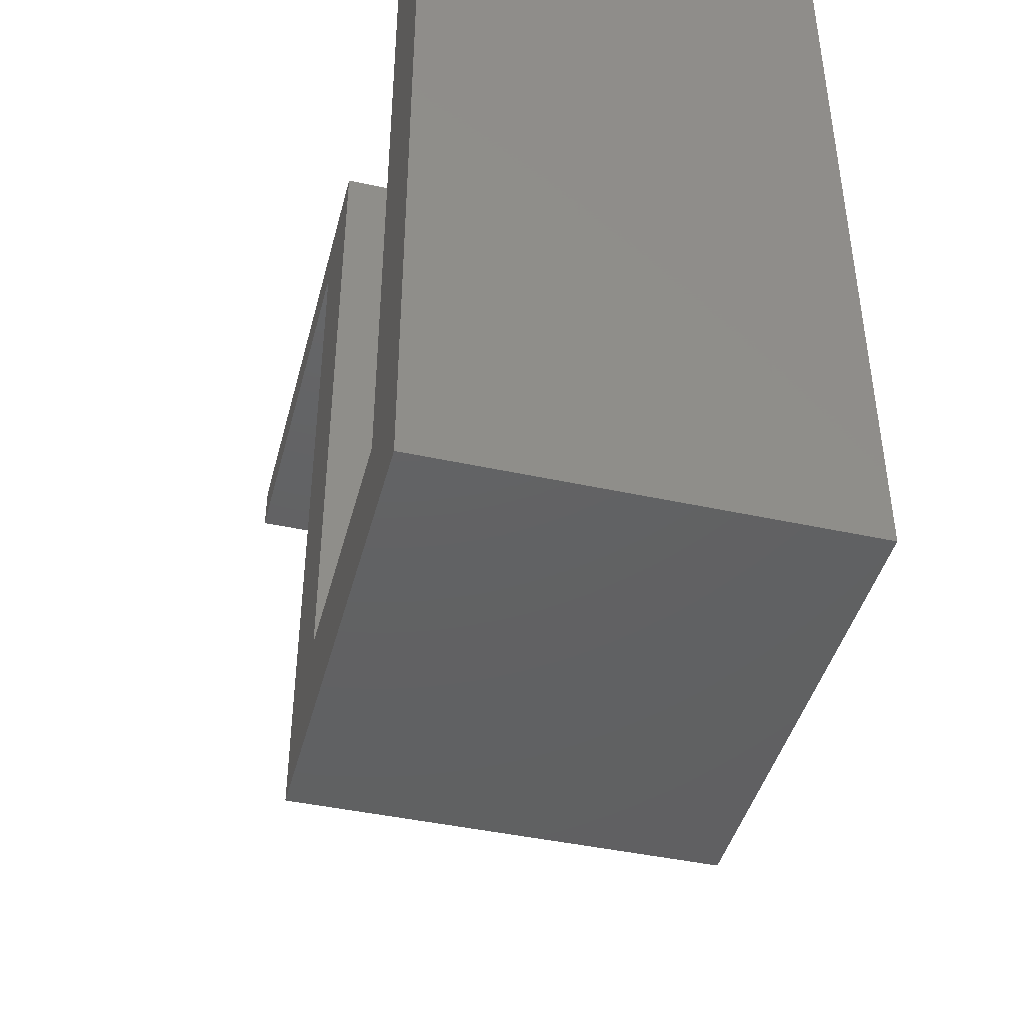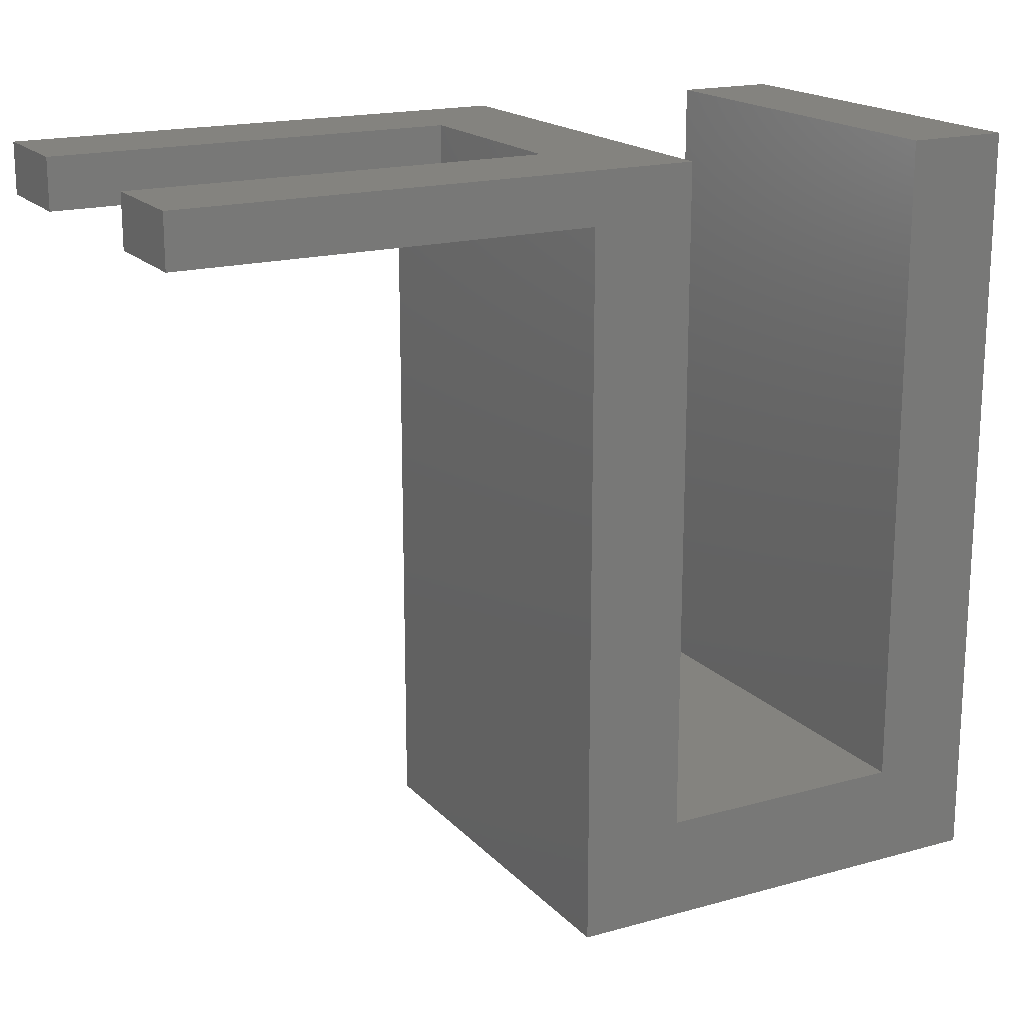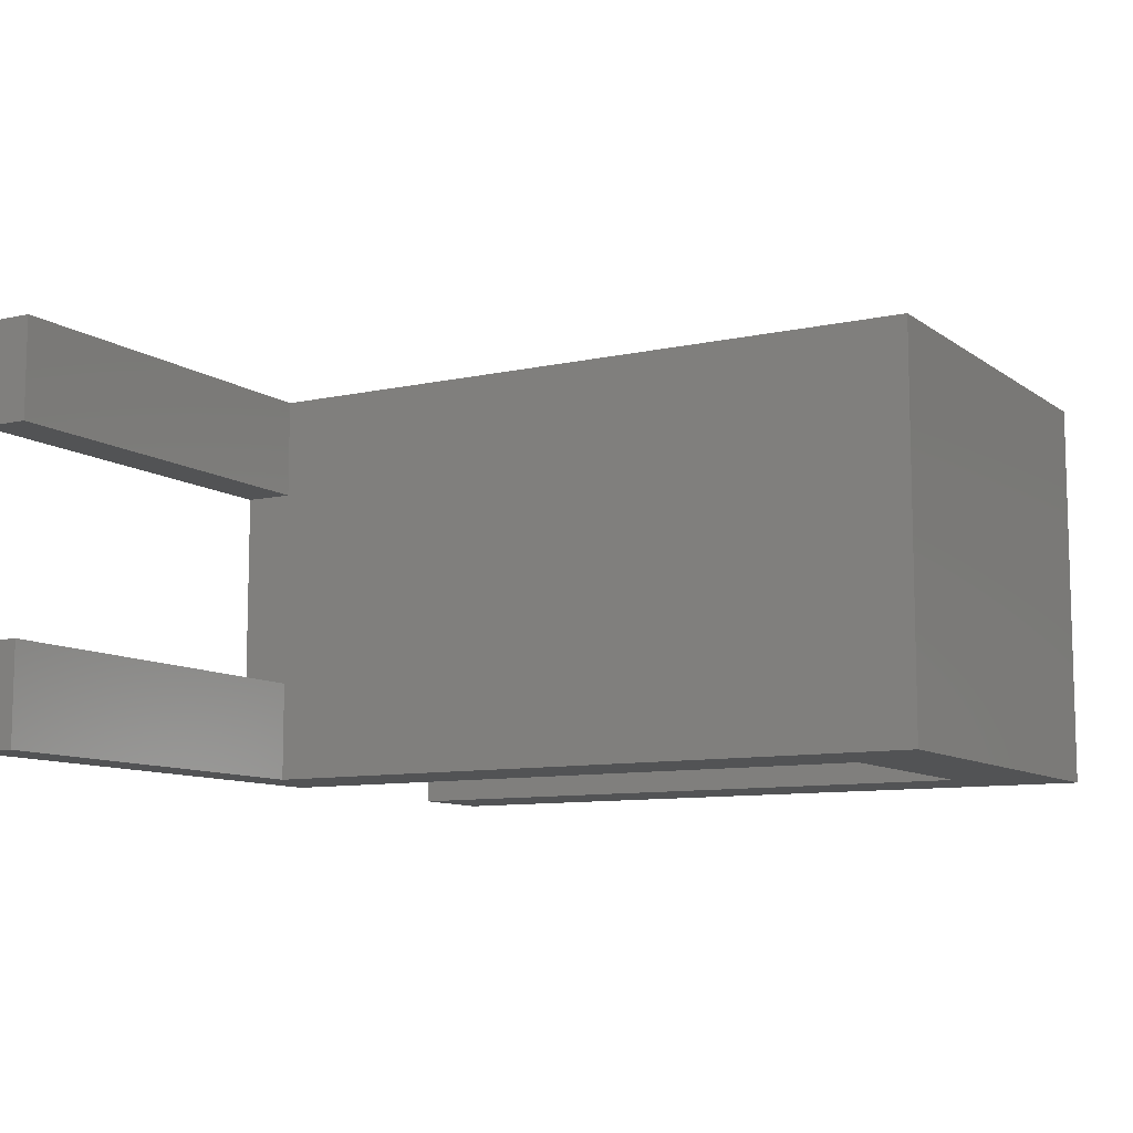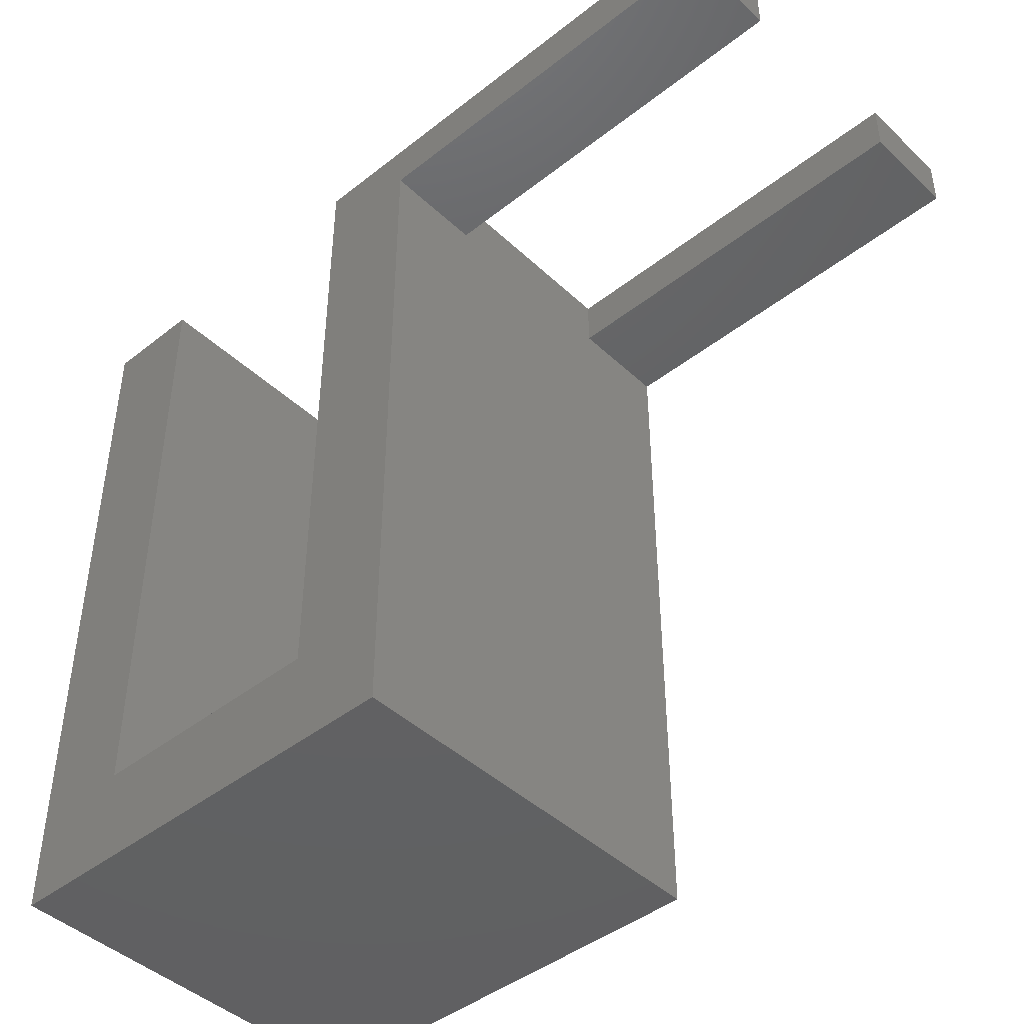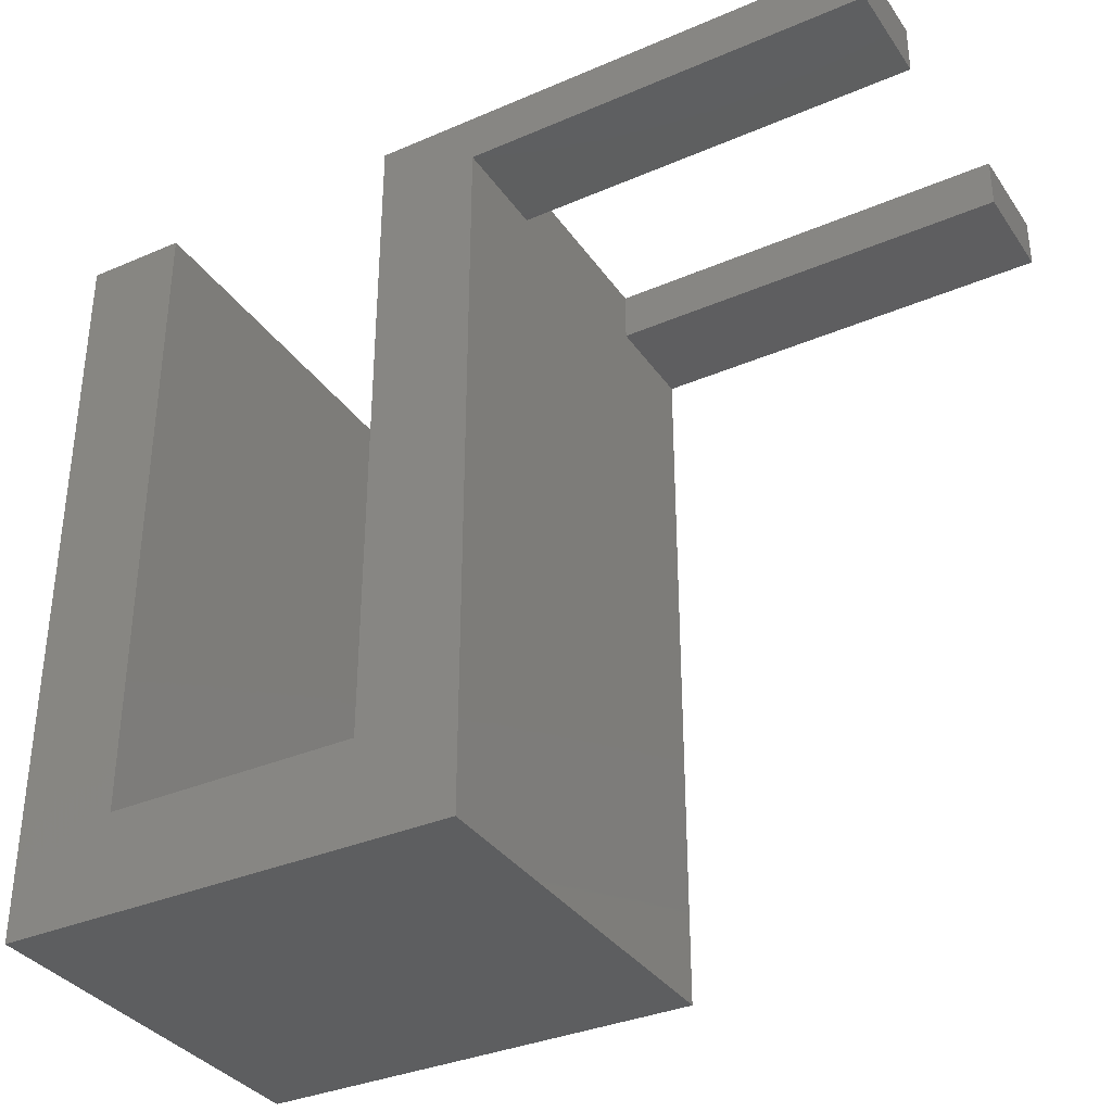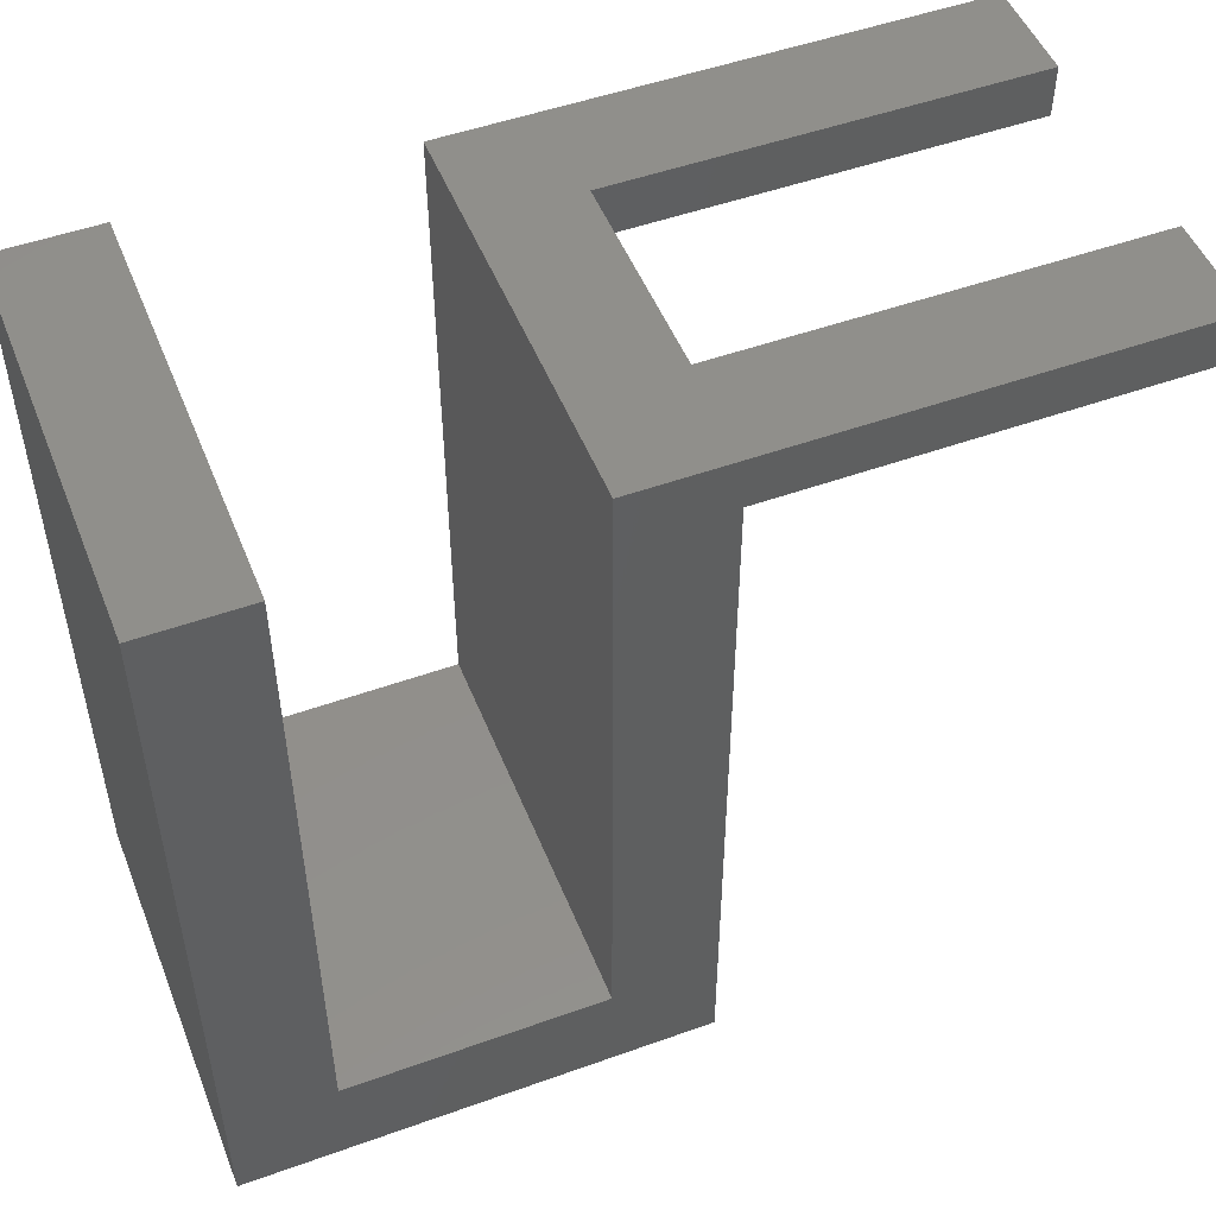
<metadata>
{"format":"stl","ext":"stl","renderer":"f3d","projection":"perspective","resolution":1024,"background":"white","views":[{"elev":-43.5,"azim":-104.4,"up":"+Z"},{"elev":18.0,"azim":151.5,"up":"+Z"},{"elev":-9.6,"azim":120.0,"up":"+Y"},{"elev":-44.1,"azim":42.6,"up":"+Z"},{"elev":-34.8,"azim":29.9,"up":"+Z"},{"elev":50.3,"azim":-21.5,"up":"+Z"}]}
</metadata>
<code>
# stl→obj: 34 verts, 64 faces
v 0 0 0
v 0 16 30
v 0 16 0
v 0 0 30
v 34 16 30
v 18 12 30
v 34 12 30
v 14 12 30
v 14 16 30
v 18 4 30
v 34 0 30
v 34 4 30
v 14 4 30
v 14 0 30
v 4 0 30
v 4 16 30
v 18 12 28
v 18 16 0
v 18 16 28
v 18 4 28
v 18 0 0
v 18 0 28
v 34 16 28
v 14 16 28
v 14 16 4
v 4 16 4
v 4 0 4
v 14 0 4
v 14 0 28
v 34 0 28
v 14 12 28
v 14 4 28
v 34 4 28
v 34 12 28
f 1 2 3
f 2 1 4
f 5 6 7
f 8 6 9
f 9 6 5
f 10 11 12
f 6 8 10
f 13 10 8
f 14 10 13
f 10 14 11
f 2 15 16
f 15 2 4
f 6 10 17
f 17 18 19
f 20 17 10
f 17 20 18
f 21 20 22
f 20 21 18
f 19 5 23
f 5 19 9
f 19 24 9
f 19 25 24
f 25 18 26
f 18 25 19
f 26 2 16
f 26 3 2
f 3 26 18
f 1 18 21
f 18 1 3
f 4 27 15
f 27 1 28
f 1 27 4
f 28 22 29
f 28 21 22
f 21 28 1
f 22 14 29
f 14 22 11
f 11 22 30
f 15 26 16
f 26 15 27
f 25 31 24
f 31 32 8
f 25 32 31
f 28 32 25
f 32 28 29
f 8 32 13
f 31 9 24
f 9 31 8
f 29 13 32
f 13 29 14
f 26 28 25
f 28 26 27
f 11 33 12
f 33 11 30
f 33 10 12
f 10 33 20
f 22 33 30
f 33 22 20
f 7 23 5
f 23 7 34
f 17 23 34
f 23 17 19
f 17 7 6
f 7 17 34

</code>
